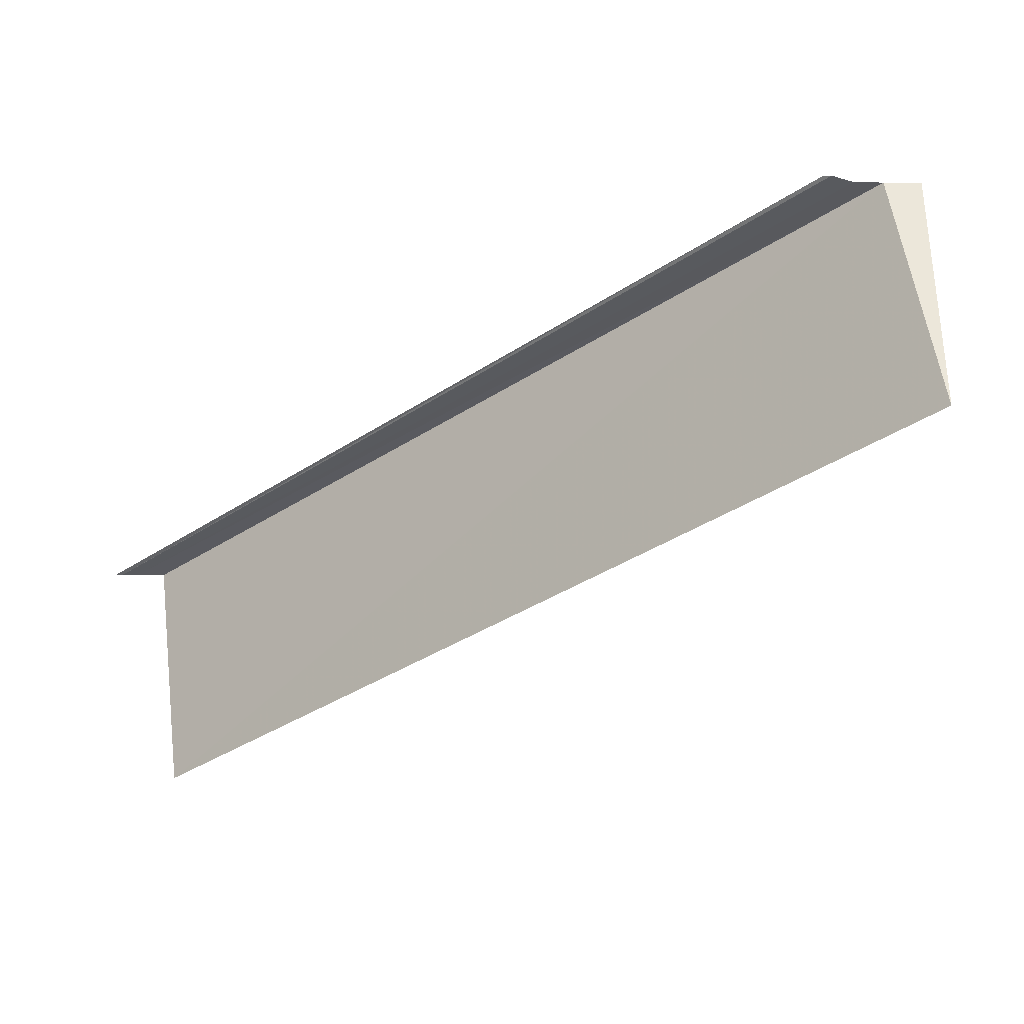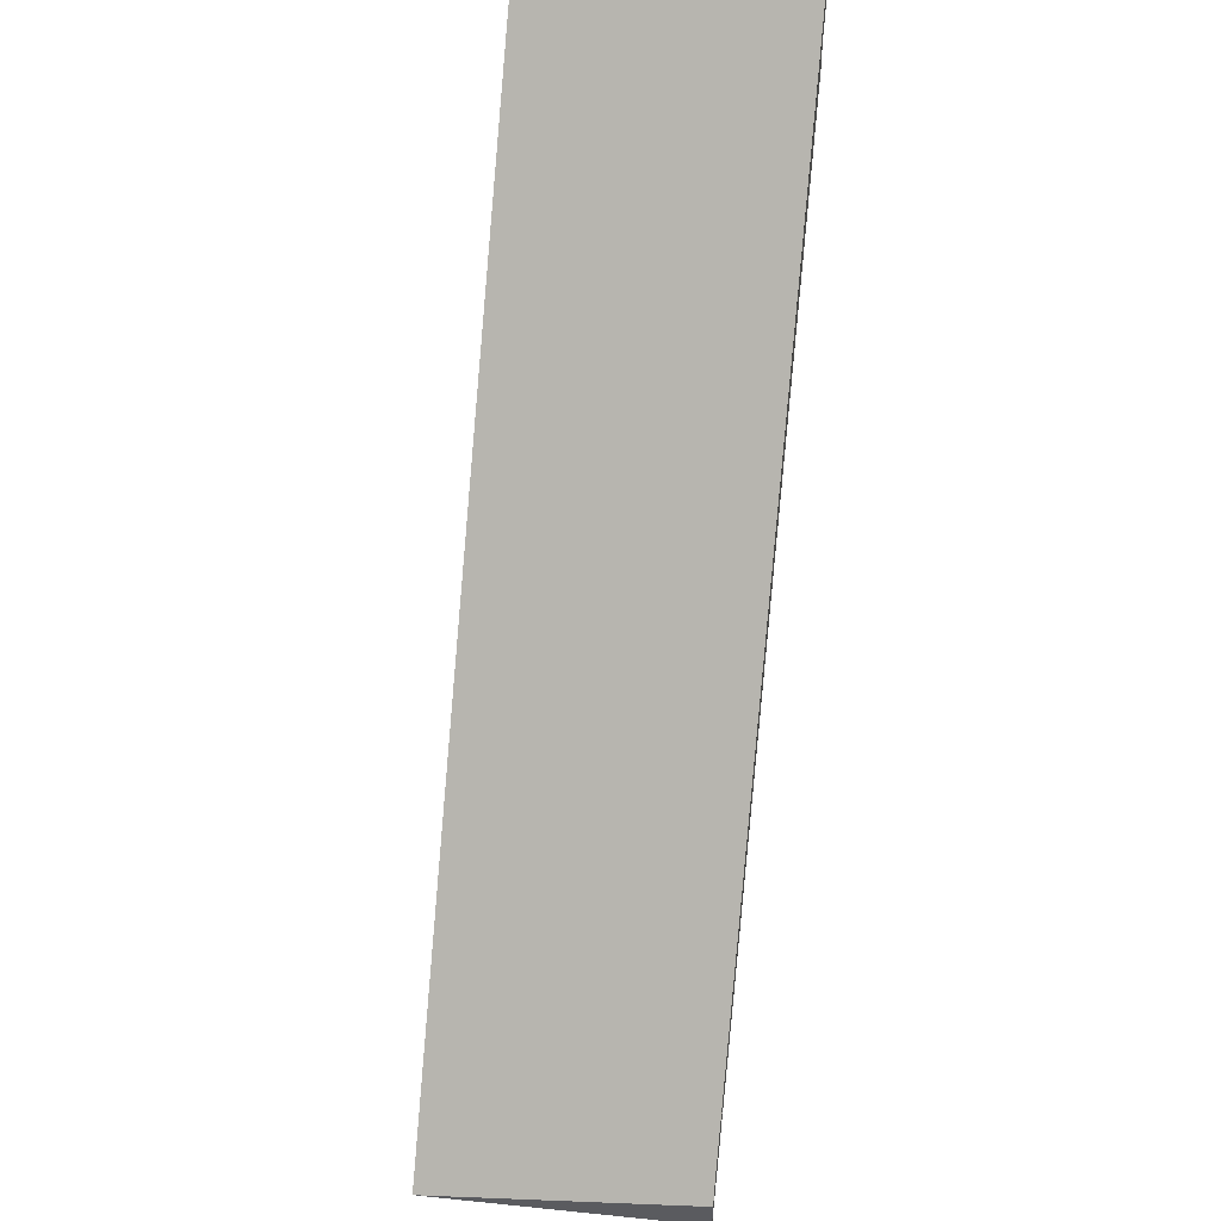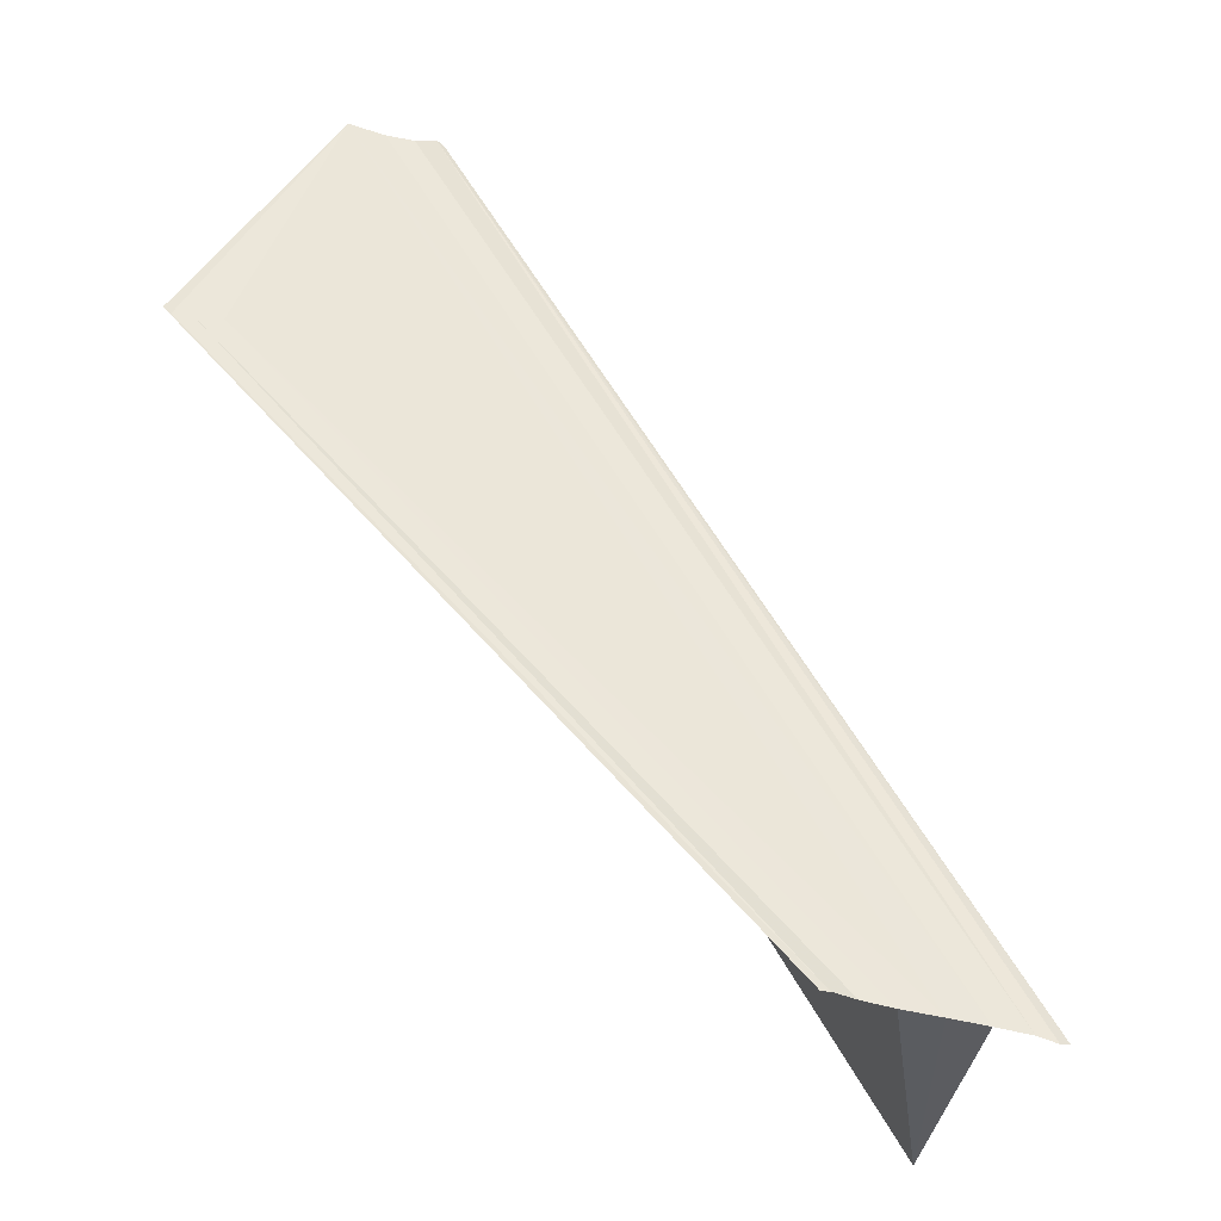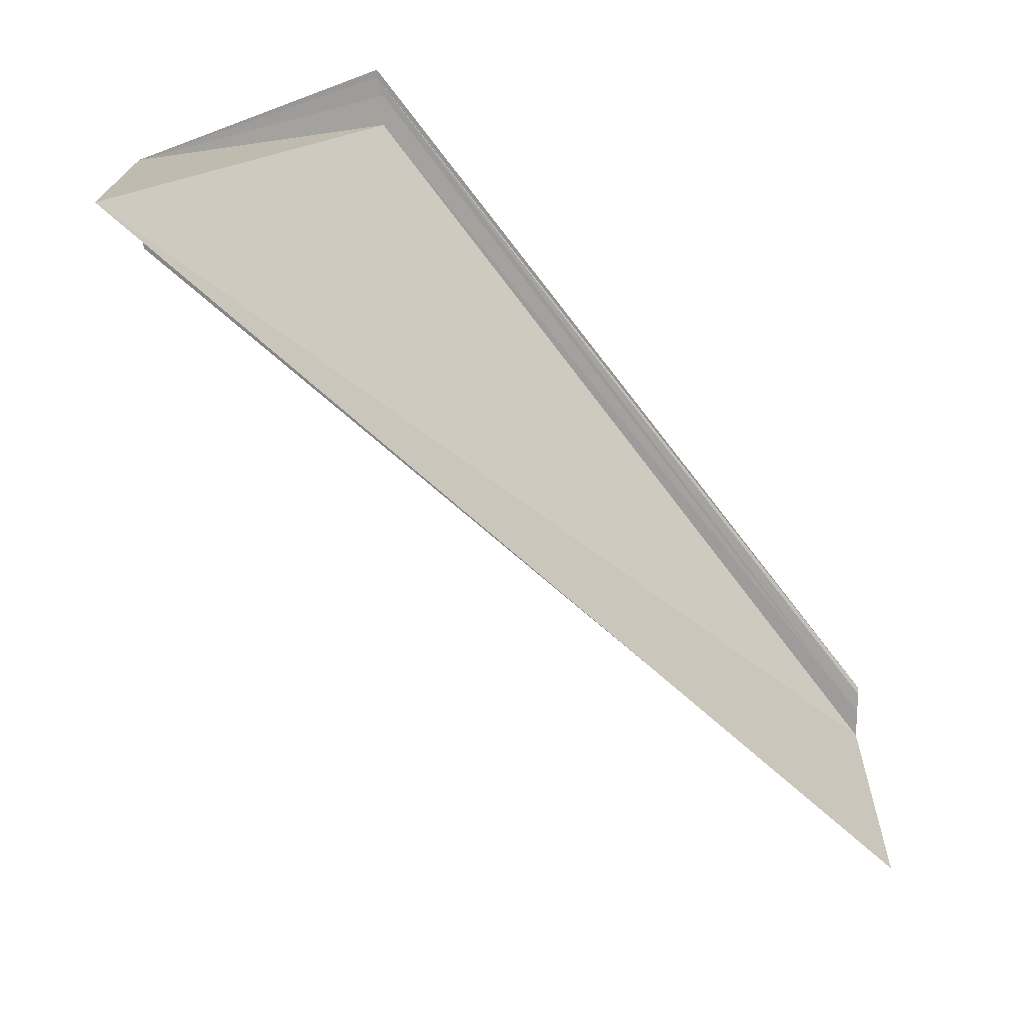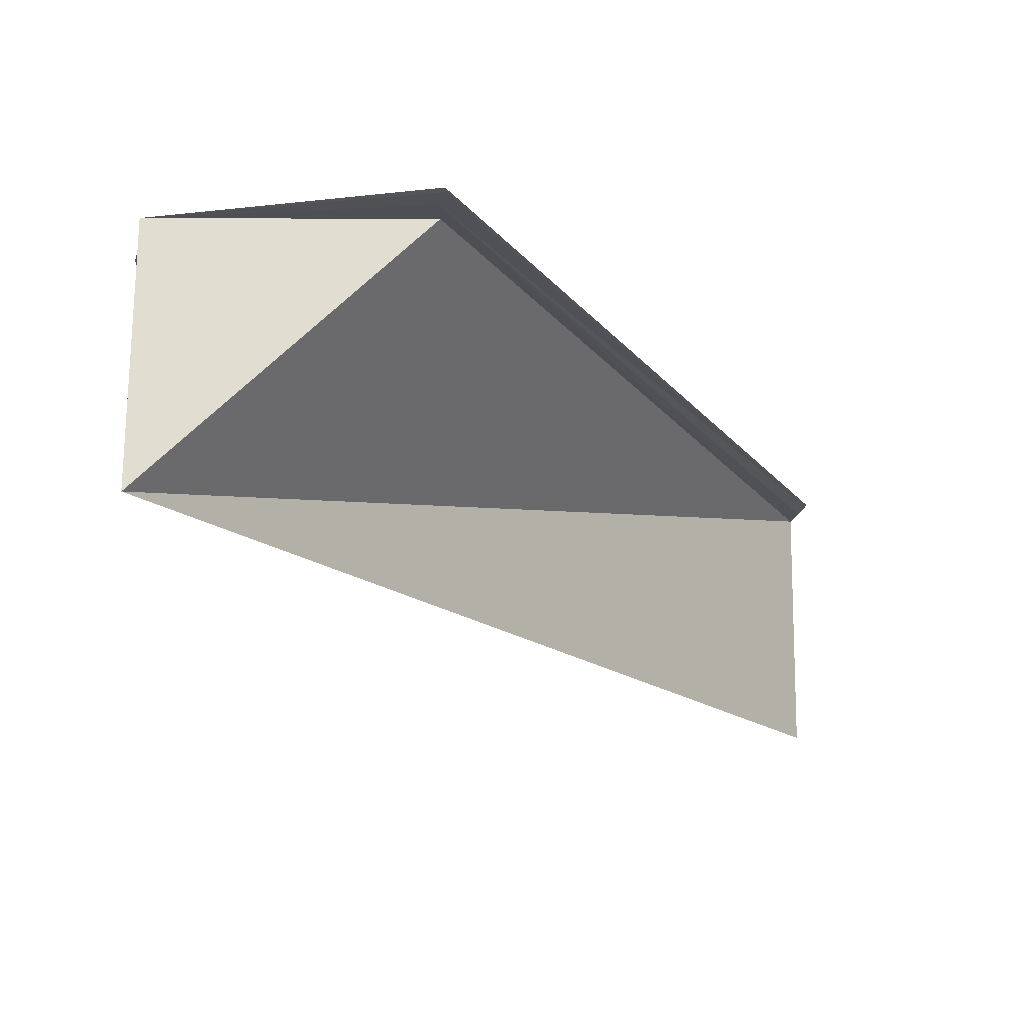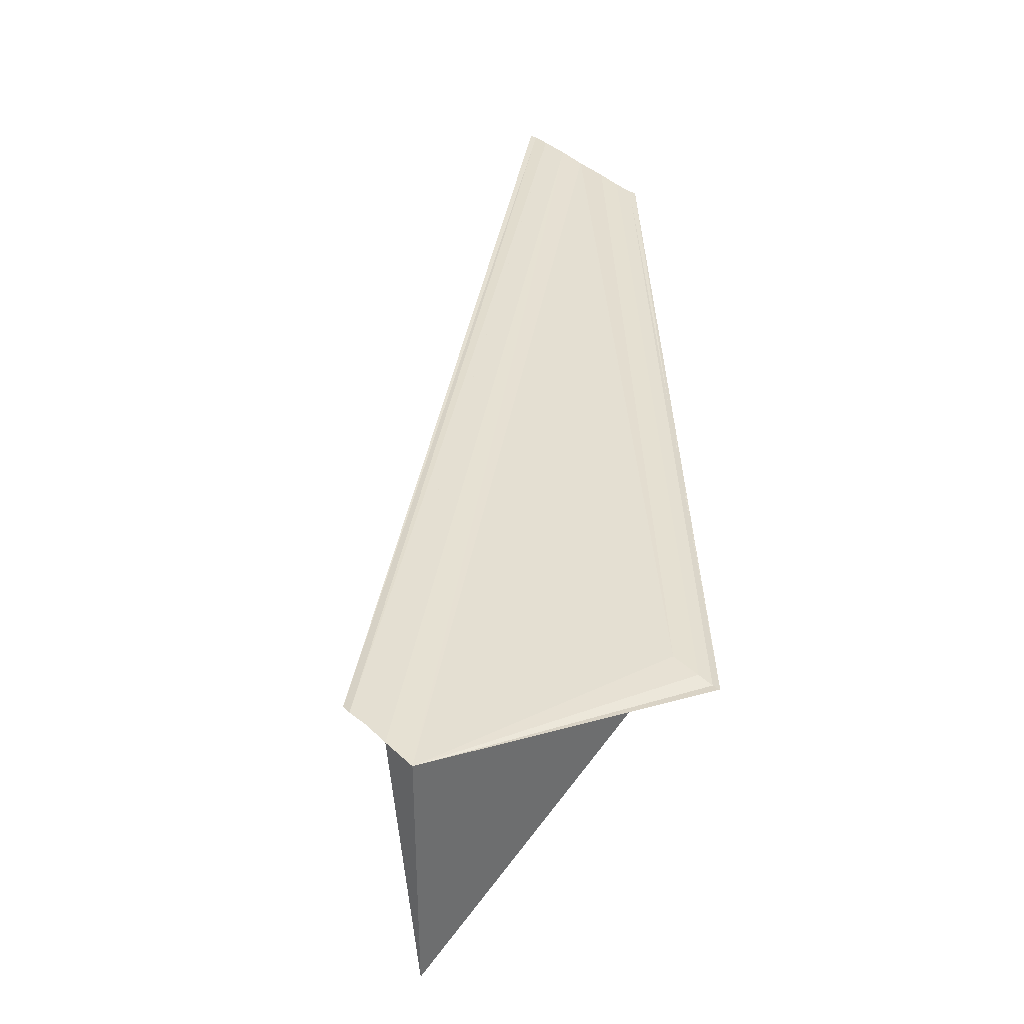
<metadata>
{"format":"obj","ext":"obj","renderer":"f3d","projection":"perspective","resolution":1024,"background":"white","views":[{"elev":-33.4,"azim":84.2,"up":"+Y"},{"elev":54.9,"azim":96.8,"up":"+Z"},{"elev":54.0,"azim":-76.4,"up":"+Y"},{"elev":-72.5,"azim":-179.6,"up":"+Y"},{"elev":-20.9,"azim":171.2,"up":"+Y"},{"elev":37.1,"azim":140.7,"up":"+Y"}]}
</metadata>
<code>
o 315
v 2229 1870 16.15
v 2229 1870 16.15
v 2229 1870 16.18
v 2229 1870 16.15
v 2229 1870 16.18
v 2229 1870 16.15
v 2229 1870 16.15
v 2229 1870 16.18
v 2229 1870 16.15
v 2229 1870 16.18
v 2229 1870 16.15
v 2229 1870 16.18
v 2229 1870 16.18
v 2229 1870 16.18
v 2229 1870 16.15
v 2229 1870 16.15
v 2229 1870 16.16
v 2229 1870 16.16
v 2229 1870 16.18
v 2229 1870 16.18
v 2229 1870 16.16
v 2229 1870 16.16
v 2229 1870 16.16
v 2229 1870 16.18
v 2229 1870 16.18
v 2229 1870 16.18
v 2229 1870 16.18
v 2229 1870 16.15
v 2229 1870 16.18
v 2229 1870 16.15
v 2229 1870 16.18
v 2229 1870 16.15
v 2229 1870 16.15
v 2229 1870 16.16
v 2229 1870 16.16
v 2229 1870 16.15
v 2229 1870 16.15
v 2229 1870 16.16
v 2229 1870 16.18
v 2229 1870 16.16
v 2229 1870 16.18
v 2229 1870 16.15
v 2229 1870 16.15
v 2229 1870 16.15
v 2229 1870 16.15
v 2229 1870 16.15
v 2229 1870 16.15
v 2229 1870 16.15
v 2229 1870 16.18
v 2229 1870 16.15
v 2229 1870 16.15
v 2229 1870 16.15
v 2229 1870 16.18
v 2229 1870 16.18
v 2229 1870 16.15
v 2229 1870 16.15
v 2229 1870 16.15
v 2229 1870 16.18
v 2229 1870 16.15
v 2229 1870 16.15
v 2229 1870 16.15
v 2229 1870 16.15
v 2229 1870 16.18
v 2229 1870 16.18
v 2229 1870 16.18
f 1 2 3
f 4 2 5
f 4 6 5
f 7 6 8
f 8 9 10
f 5 9 10
f 5 11 12
f 13 11 12
f 14 15 13
f 16 1 14
f 16 17 14
f 14 18 19
f 20 18 19
f 21 17 20
f 21 22 20
f 20 23 24
f 13 25 26
f 27 28 25
f 29 30 26
f 31 30 26
f 32 33 29
f 34 35 31
f 34 36 31
f 37 36 32
f 38 35 39
f 31 40 41
f 39 40 41
f 37 42 43
f 37 42 44
f 37 45 44
f 37 46 47
f 47 48 49
f 50 51 49
f 49 52 53
f 54 52 53
f 55 51 54
f 55 56 54
f 54 57 58
f 37 59 60
f 37 59 61
f 37 62 61
f 63 64 65

</code>
